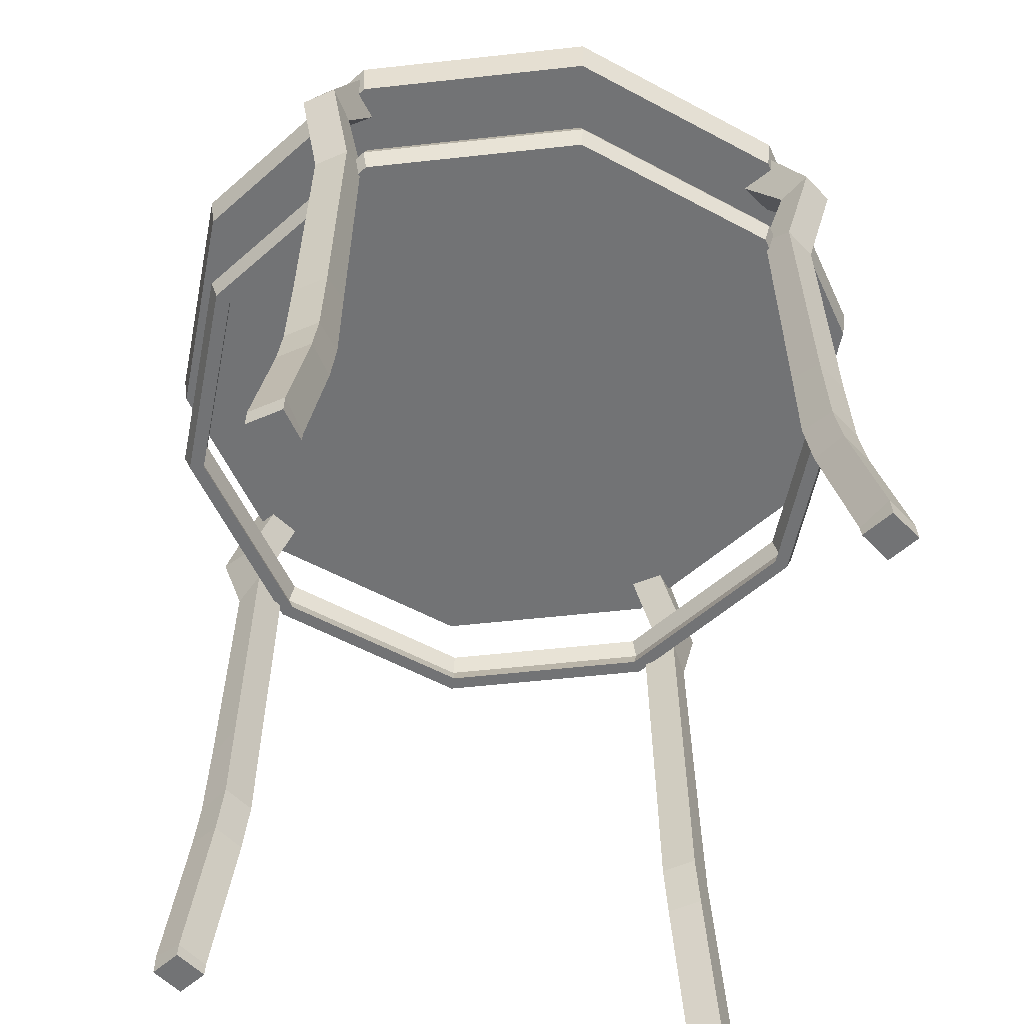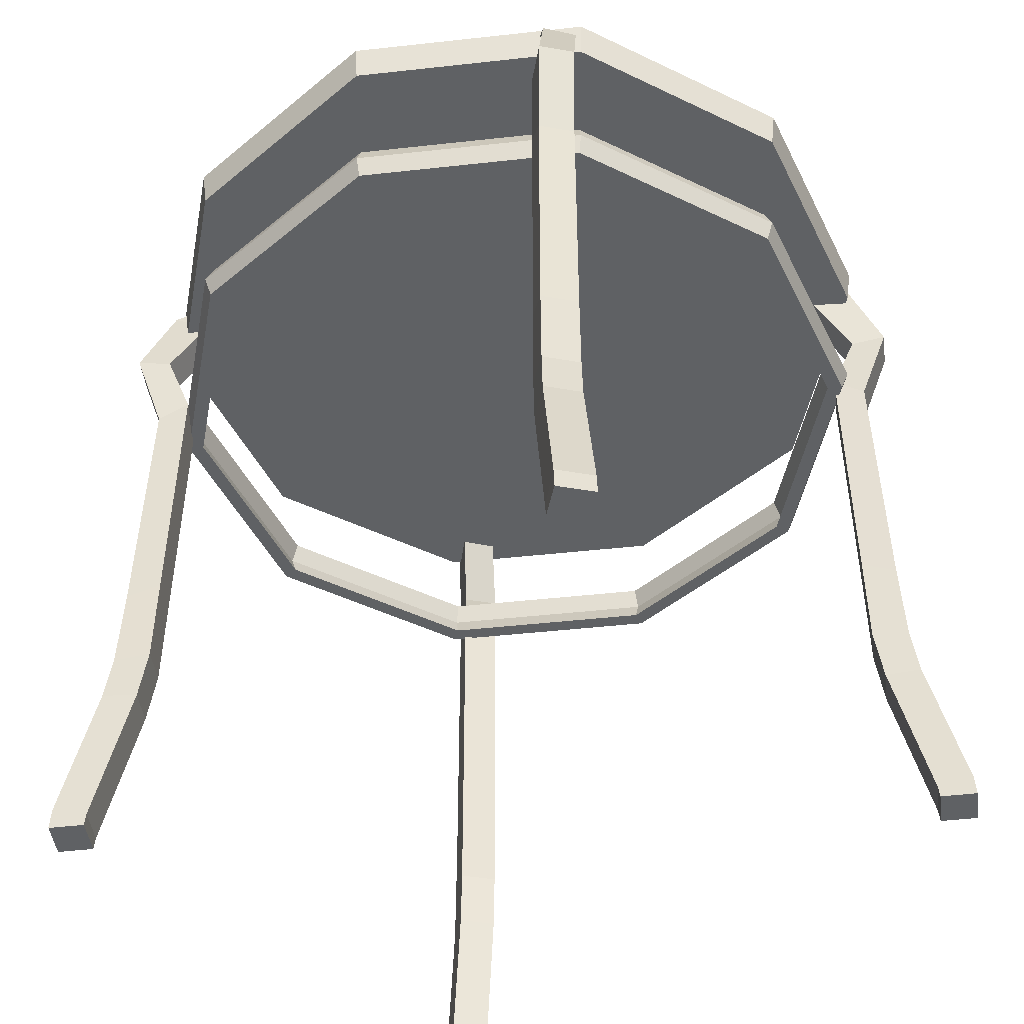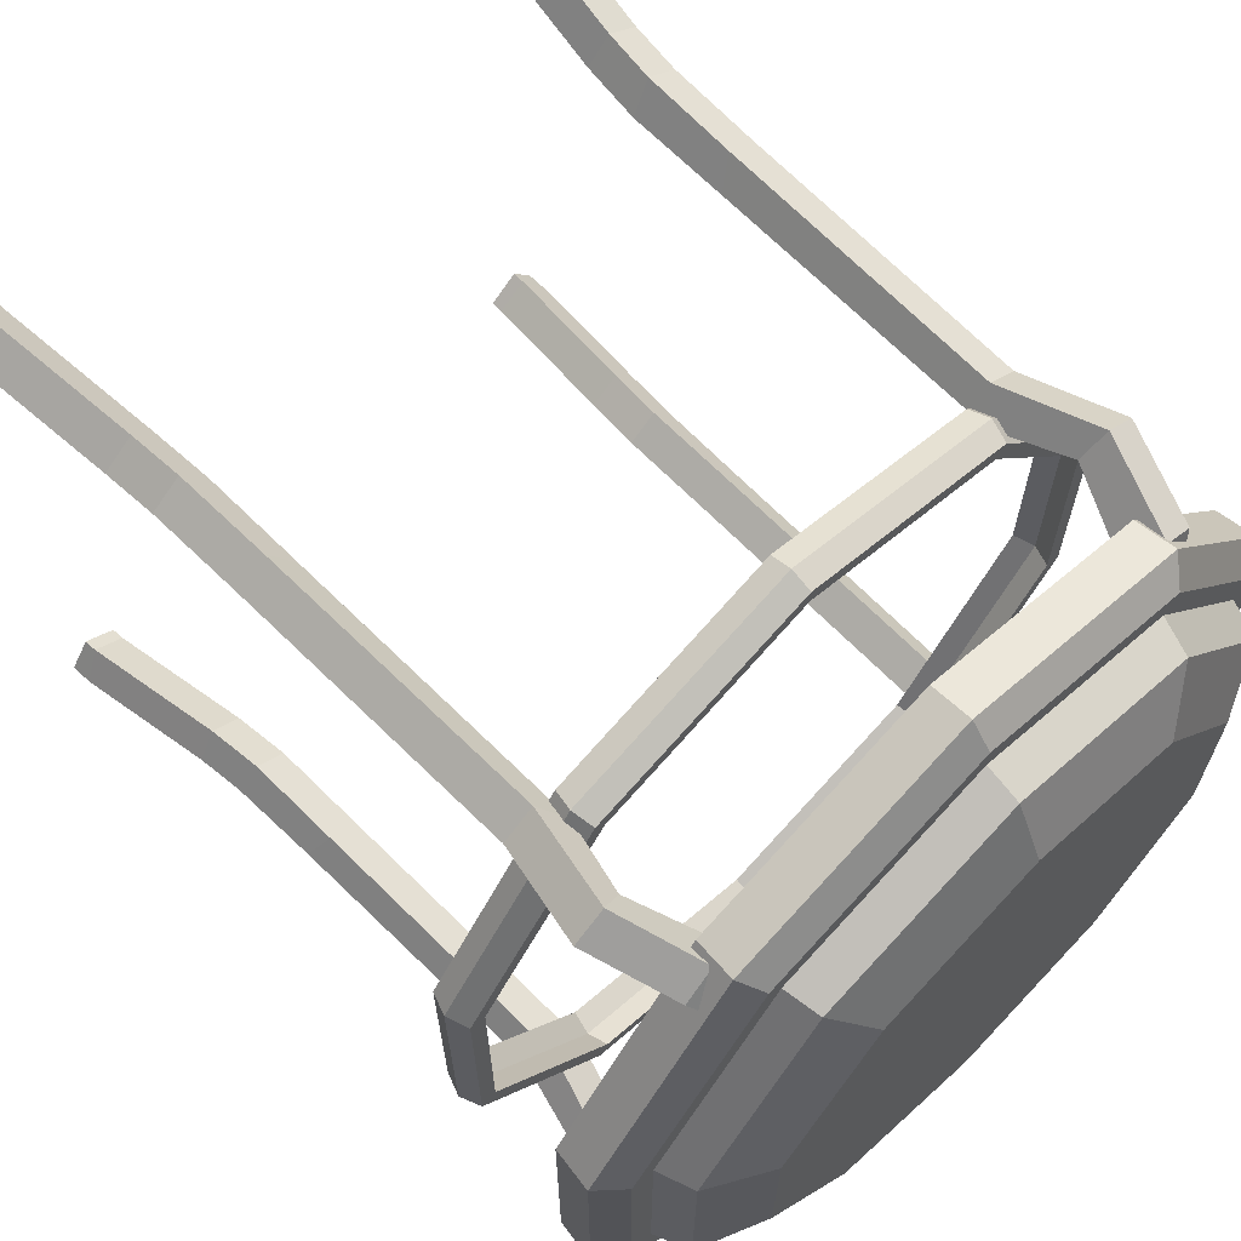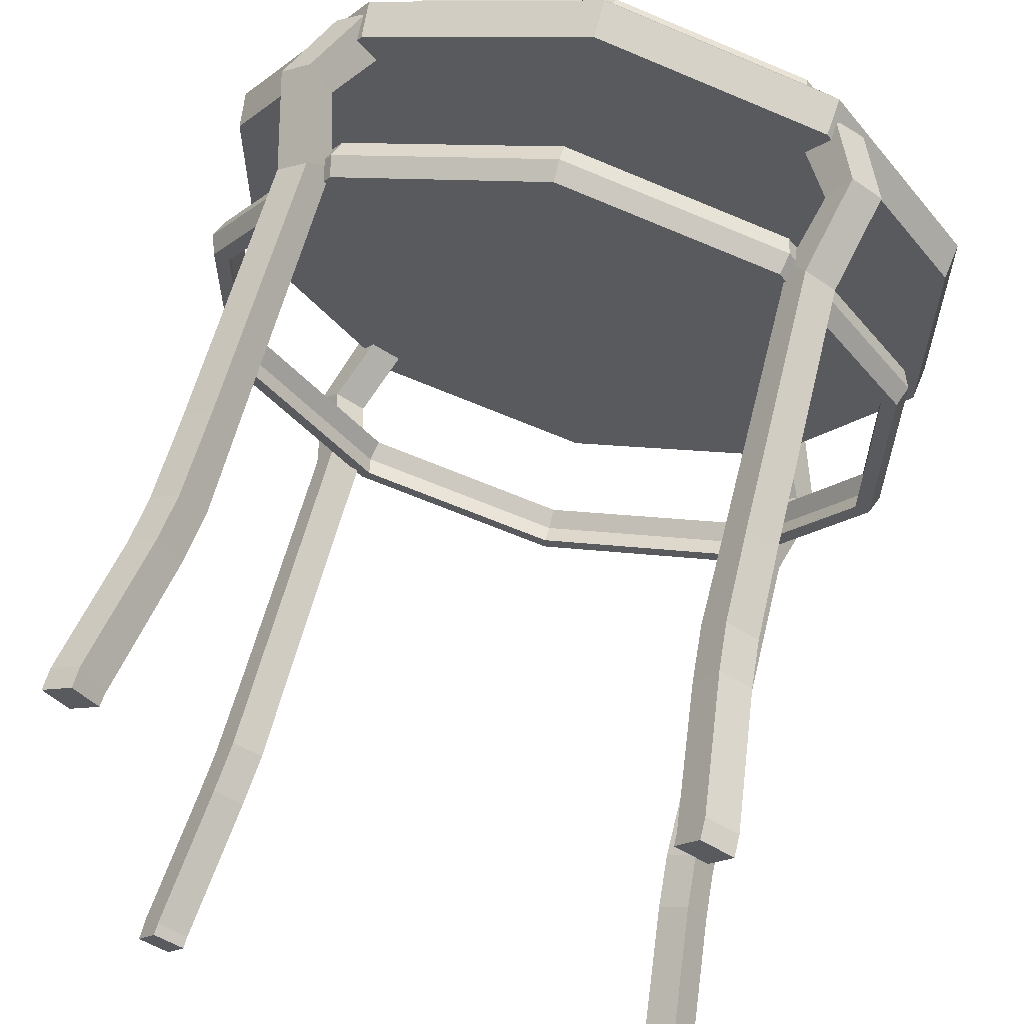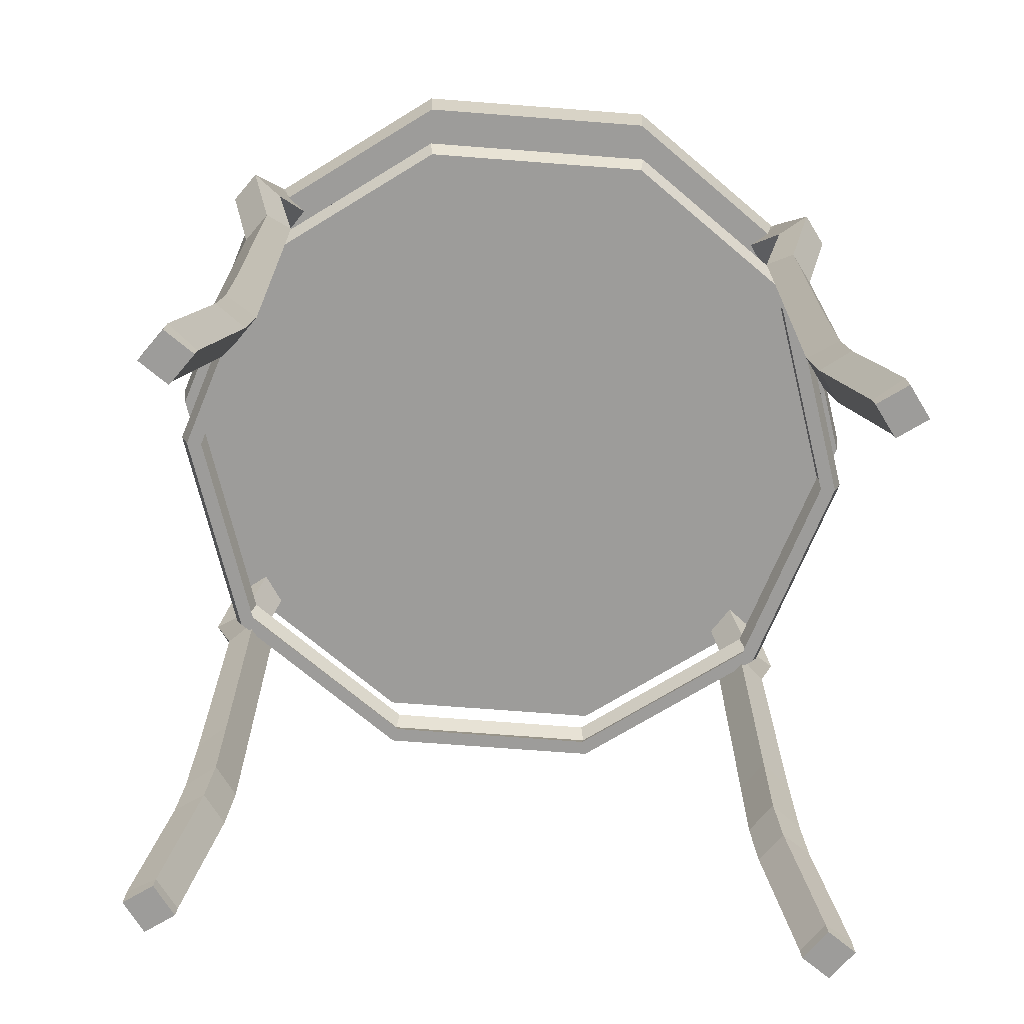
<metadata>
{"format":"obj","ext":"obj","renderer":"f3d","projection":"perspective","resolution":1024,"background":"white","views":[{"elev":-55.8,"azim":-11.4,"up":"+Y"},{"elev":-46.1,"azim":-46.8,"up":"+Y"},{"elev":66.7,"azim":135.2,"up":"+Z"},{"elev":62.5,"azim":14.5,"up":"+Z"},{"elev":-70.3,"azim":85.6,"up":"+Y"}]}
</metadata>
<code>
o Stool_Cylinder.001
v 0 0.4876 -0.2629
v 0 0.5143 -0.2667
v 0.1545 0.4876 -0.2127
v 0.1567 0.5143 -0.2157
v 0.25 0.4876 -0.08123
v 0.2536 0.5143 -0.08241
v 0.25 0.4876 0.08123
v 0.2536 0.5143 0.08241
v 0.1545 0.4876 0.2127
v 0.1567 0.5143 0.2157
v -0 0.4876 0.2629
v -0 0.5143 0.2667
v -0.1545 0.4876 0.2127
v -0.1567 0.5143 0.2157
v -0.25 0.4876 0.08123
v -0.2536 0.5143 0.08241
v -0.25 0.4876 -0.08123
v -0.2536 0.5143 -0.08241
v -0.1545 0.4876 -0.2127
v -0.1567 0.5143 -0.2157
v 0.1462 0.5281 -0.2012
v 0 0.5281 -0.2487
v 0.2365 0.5281 -0.07684
v 0.2365 0.5281 0.07684
v 0.1462 0.5281 0.2012
v -0 0.5281 0.2487
v -0.1462 0.5281 0.2012
v -0.2365 0.5281 0.07684
v -0.2365 0.5281 -0.07684
v -0.1462 0.5281 -0.2012
v 0.1368 0.5281 -0.1883
v 0 0.5281 -0.2327
v 0.2213 0.5281 -0.07191
v 0.2213 0.5281 0.07191
v 0.1368 0.5281 0.1883
v -0 0.5281 0.2327
v -0.1368 0.5281 0.1883
v -0.2213 0.5281 0.07191
v -0.2213 0.5281 -0.07191
v -0.1368 0.5281 -0.1883
v 0.1315 0.5507 -0.181
v 0 0.5507 -0.2237
v 0.2127 0.5507 -0.06913
v 0.2127 0.5507 0.06913
v 0.1315 0.5507 0.181
v -0 0.5507 0.2237
v -0.1315 0.5507 0.181
v -0.2127 0.5507 0.06913
v -0.2127 0.5507 -0.06913
v -0.1315 0.5507 -0.181
v 0.1062 0.5703 -0.1462
v 0 0.5703 -0.1807
v 0.1719 0.5703 -0.05585
v 0.1719 0.5703 0.05585
v 0.1062 0.5703 0.1462
v -0 0.5703 0.1807
v -0.1062 0.5703 0.1462
v -0.1719 0.5703 0.05585
v -0.1719 0.5703 -0.05585
v -0.1062 0.5703 -0.1462
v 0 0.4118 -0.2487
v 0.1462 0.4118 -0.2012
v 0.2366 0.4118 -0.07687
v 0.2366 0.4118 0.07687
v 0.1462 0.4118 0.2012
v -0 0.4118 0.2487
v -0.1462 0.4118 0.2012
v -0.2366 0.4118 0.07687
v -0.2366 0.4118 -0.07687
v -0.1462 0.4118 -0.2012
v 0 0.3843 -0.2487
v 0.1462 0.3843 -0.2012
v 0.2366 0.3843 -0.07687
v 0.2366 0.3843 0.07687
v 0.1462 0.3843 0.2012
v -0 0.3843 0.2487
v -0.1462 0.3843 0.2012
v -0.2366 0.3843 0.07687
v -0.2366 0.3843 -0.07687
v -0.1462 0.3843 -0.2012
v -0.2417 0.398 0.07853
v -0.1494 0.398 0.2056
v 0.1494 0.398 0.2056
v 0.2417 0.398 0.07853
v 0.1494 0.398 -0.2056
v 0 0.398 -0.2541
v -0.2417 0.398 -0.07853
v -0 0.398 0.2541
v 0.2417 0.398 -0.07853
v -0.1494 0.398 -0.2056
v 0 0.4118 -0.2379
v 0.1399 0.4118 -0.1925
v 0.2263 0.4118 -0.07353
v 0.2263 0.4118 0.07353
v 0.1399 0.4118 0.1925
v -0 0.4118 0.2379
v -0.1399 0.4118 0.1925
v -0.2263 0.4118 0.07353
v -0.2263 0.4118 -0.07353
v -0.1399 0.4118 -0.1925
v 0 0.3843 -0.2379
v 0.1399 0.3843 -0.1925
v 0.2263 0.3843 -0.07353
v 0.2263 0.3843 0.07353
v 0.1399 0.3843 0.1925
v -0 0.3843 0.2379
v -0.1399 0.3843 0.1925
v -0.2263 0.3843 0.07353
v -0.2263 0.3843 -0.07353
v -0.1399 0.3843 -0.1925
v -0.2312 0.398 0.07512
v -0.1429 0.398 0.1967
v 0.1429 0.398 0.1967
v 0.2312 0.398 0.07512
v 0.1429 0.398 -0.1967
v 0 0.398 -0.2431
v -0.2312 0.398 -0.07512
v -0 0.398 0.2431
v 0.2312 0.398 -0.07512
v -0.1429 0.398 -0.1967
v -0.1625 0.4946 0.176
v -0.142 0.4952 0.189
v -0.1828 0.4446 0.1912
v -0.1972 0.4492 0.2111
v -0.1626 0.4446 0.2058
v -0.177 0.4492 0.2257
v -0.1696 0.398 0.1784
v -0.1818 0.3849 0.1958
v -0.1493 0.3982 0.1929
v -0.1616 0.3851 0.2103
v -0.1716 0.1395 0.1791
v -0.1859 0.136 0.1992
v -0.1513 0.1394 0.1936
v -0.1656 0.1359 0.2137
v -0.1747 0.1018 0.1828
v -0.1887 0.1038 0.2023
v -0.1545 0.1016 0.1973
v -0.1685 0.1036 0.2169
v -0.1845 0.197 0.1976
v -0.1642 0.1971 0.2121
v -0.1509 0.2054 0.1934
v -0.1712 0.2053 0.1789
v -0.187 0.002212 0.2014
v -0.2007 0.007839 0.2205
v -0.1668 0.001876 0.216
v -0.1804 0.007503 0.2351
v -0.1872 -0.006554 0.2022
v -0.2009 -0.006554 0.2213
v -0.167 -0.006554 0.2168
v -0.1807 -0.006554 0.2359
v -0.178 0.5074 0.1979
v -0.1711 0.5018 0.1882
v -0.1575 0.508 0.2109
v -0.1506 0.5024 0.2013
v 0.1606 0.4918 0.1738
v 0.141 0.4905 0.188
v 0.1828 0.4446 0.1912
v 0.1972 0.4492 0.2111
v 0.1626 0.4446 0.2058
v 0.177 0.4492 0.2257
v 0.1696 0.398 0.1784
v 0.1818 0.3849 0.1958
v 0.1493 0.3982 0.1929
v 0.1616 0.3851 0.2103
v 0.1716 0.1395 0.1791
v 0.1859 0.136 0.1992
v 0.1513 0.1394 0.1936
v 0.1656 0.1359 0.2137
v 0.1747 0.1018 0.1828
v 0.1887 0.1038 0.2023
v 0.1545 0.1016 0.1973
v 0.1685 0.1036 0.2169
v 0.1845 0.197 0.1976
v 0.1642 0.1971 0.2121
v 0.1509 0.2054 0.1934
v 0.1712 0.2053 0.1789
v 0.187 0.002212 0.2014
v 0.2007 0.007839 0.2205
v 0.1668 0.001876 0.216
v 0.1804 0.007503 0.2351
v 0.1872 -0.006554 0.2022
v 0.2009 -0.006554 0.2213
v 0.167 -0.006554 0.2168
v 0.1807 -0.006554 0.2359
v 0.177 0.5033 0.1957
v 0.1698 0.4983 0.1861
v 0.1573 0.502 0.2099
v 0.1501 0.497 0.2003
v -0.1465 0.4994 0.1498
v -0.1255 0.5001 0.162
v -0.1583 0.5207 0.1668
v -0.1531 0.5113 0.1593
v -0.1373 0.5214 0.179
v -0.1321 0.512 0.1715
v 0.1545 0.5014 0.1673
v 0.1349 0.4997 0.1815
v 0.1675 0.5173 0.1847
v 0.1623 0.5112 0.1782
v 0.1488 0.5173 0.201
v 0.1427 0.5096 0.1924
v -0.1625 0.4946 -0.176
v -0.142 0.4952 -0.189
v -0.1828 0.4446 -0.1912
v -0.1972 0.4492 -0.2111
v -0.1626 0.4446 -0.2058
v -0.177 0.4492 -0.2257
v -0.1696 0.398 -0.1784
v -0.1818 0.3849 -0.1958
v -0.1493 0.3982 -0.1929
v -0.1616 0.3851 -0.2103
v -0.1716 0.1395 -0.1791
v -0.1859 0.136 -0.1992
v -0.1513 0.1394 -0.1936
v -0.1656 0.1359 -0.2137
v -0.1747 0.1018 -0.1828
v -0.1887 0.1038 -0.2023
v -0.1545 0.1016 -0.1973
v -0.1685 0.1036 -0.2169
v -0.1845 0.197 -0.1976
v -0.1642 0.1971 -0.2121
v -0.1509 0.2054 -0.1934
v -0.1712 0.2053 -0.1789
v -0.187 0.002212 -0.2014
v -0.2007 0.007839 -0.2205
v -0.1668 0.001876 -0.216
v -0.1804 0.007503 -0.2351
v -0.1872 -0.006554 -0.2022
v -0.2009 -0.006554 -0.2213
v -0.167 -0.006554 -0.2168
v -0.1807 -0.006554 -0.2359
v -0.178 0.5074 -0.1979
v -0.1711 0.5018 -0.1882
v -0.1575 0.508 -0.2109
v -0.1506 0.5024 -0.2013
v 0.1606 0.4918 -0.1738
v 0.141 0.4905 -0.188
v 0.1828 0.4446 -0.1912
v 0.1972 0.4492 -0.2111
v 0.1626 0.4446 -0.2058
v 0.177 0.4492 -0.2257
v 0.1696 0.398 -0.1784
v 0.1818 0.3849 -0.1958
v 0.1493 0.3982 -0.1929
v 0.1616 0.3851 -0.2103
v 0.1716 0.1395 -0.1791
v 0.1859 0.136 -0.1992
v 0.1513 0.1394 -0.1936
v 0.1656 0.1359 -0.2137
v 0.1747 0.1018 -0.1828
v 0.1887 0.1038 -0.2023
v 0.1545 0.1016 -0.1973
v 0.1685 0.1036 -0.2169
v 0.1845 0.197 -0.1976
v 0.1642 0.1971 -0.2121
v 0.1509 0.2054 -0.1934
v 0.1712 0.2053 -0.1789
v 0.187 0.002212 -0.2014
v 0.2007 0.007839 -0.2205
v 0.1668 0.001876 -0.216
v 0.1804 0.007503 -0.2351
v 0.1872 -0.006554 -0.2022
v 0.2009 -0.006554 -0.2213
v 0.167 -0.006554 -0.2168
v 0.1807 -0.006554 -0.2359
v 0.177 0.5033 -0.1957
v 0.1698 0.4983 -0.1861
v 0.1573 0.502 -0.2099
v 0.1501 0.497 -0.2003
v -0.1465 0.4994 -0.1498
v -0.1255 0.5001 -0.162
v -0.1583 0.5207 -0.1668
v -0.1531 0.5113 -0.1593
v -0.1373 0.5214 -0.179
v -0.1321 0.512 -0.1715
v 0.1545 0.5014 -0.1673
v 0.1349 0.4997 -0.1815
v 0.1675 0.5173 -0.1847
v 0.1623 0.5112 -0.1782
v 0.1488 0.5173 -0.201
v 0.1427 0.5096 -0.1924
f 1 2 4 3
f 3 4 6 5
f 5 6 8 7
f 7 8 10 9
f 9 10 12 11
f 11 12 14 13
f 13 14 16 15
f 15 16 18 17
f 12 10 25 26
f 17 18 20 19
f 19 20 2 1
f 1 3 5 7 9 11 13 15 17 19
f 23 21 31 33
f 10 8 24 25
f 4 2 22 21
f 8 6 23 24
f 6 4 21 23
f 2 20 30 22
f 20 18 29 30
f 18 16 28 29
f 16 14 27 28
f 14 12 26 27
f 30 29 39 40
f 27 26 36 37
f 24 23 33 34
f 22 30 40 32
f 28 27 37 38
f 25 24 34 35
f 21 22 32 31
f 29 28 38 39
f 26 25 35 36
f 63 64 84 89
f 70 61 86 90
f 82 81 78 77
f 84 83 75 74
f 86 85 72 71
f 81 87 79 78
f 83 88 76 75
f 85 89 73 72
f 87 90 80 79
f 88 82 77 76
f 89 84 74 73
f 90 86 71 80
f 66 67 82 88
f 69 70 90 87
f 62 63 89 85
f 65 66 88 83
f 68 69 87 81
f 61 62 85 86
f 64 65 83 84
f 67 68 81 82
f 93 119 114 94
f 100 120 116 91
f 112 107 108 111
f 114 104 105 113
f 116 101 102 115
f 111 108 109 117
f 113 105 106 118
f 115 102 103 119
f 117 109 110 120
f 118 106 107 112
f 119 103 104 114
f 120 110 101 116
f 96 118 112 97
f 99 117 120 100
f 92 115 119 93
f 95 113 118 96
f 98 111 117 99
f 91 116 115 92
f 94 114 113 95
f 97 112 111 98
f 65 95 96 66
f 71 101 110 80
f 74 104 103 73
f 66 96 97 67
f 75 105 104 74
f 67 97 98 68
f 76 106 105 75
f 68 98 99 69
f 61 91 92 62
f 77 107 106 76
f 69 99 100 70
f 62 92 93 63
f 78 108 107 77
f 70 100 91 61
f 63 93 94 64
f 79 109 108 78
f 72 102 101 71
f 64 94 95 65
f 80 110 109 79
f 73 103 102 72
f 153 151 124 126
f 122 154 153 126 125
f 125 126 130 129
f 121 122 125 123
f 140 139 132 134
f 124 123 127 128
f 126 124 128 130
f 123 125 129 127
f 133 134 138 137
f 142 141 133 131
f 141 140 134 133
f 139 142 131 132
f 136 135 143 144
f 132 131 135 136
f 134 132 136 138
f 131 133 137 135
f 128 127 142 139
f 129 130 140 141
f 127 129 141 142
f 130 128 139 140
f 145 146 150 149
f 138 136 144 146
f 135 137 145 143
f 137 138 146 145
f 147 149 150 148
f 144 143 147 148
f 146 144 148 150
f 143 145 149 147
f 151 152 121 123 124
f 187 160 158 185
f 156 159 160 187 188
f 159 163 164 160
f 155 157 159 156
f 174 168 166 173
f 158 162 161 157
f 160 164 162 158
f 157 161 163 159
f 167 171 172 168
f 176 165 167 175
f 175 167 168 174
f 173 166 165 176
f 170 178 177 169
f 166 170 169 165
f 168 172 170 166
f 165 169 171 167
f 162 173 176 161
f 163 175 174 164
f 161 176 175 163
f 164 174 173 162
f 179 183 184 180
f 172 180 178 170
f 169 177 179 171
f 171 179 180 172
f 181 182 184 183
f 178 182 181 177
f 180 184 182 178
f 177 181 183 179
f 185 158 157 155 186
f 153 154 194 193
f 154 122 190 194
f 121 152 192 189
f 151 153 193 191
f 122 121 189 190
f 152 151 191 192
f 188 187 199 200
f 156 188 200 196
f 186 155 195 198
f 187 185 197 199
f 155 156 196 195
f 185 186 198 197
f 233 206 204 231
f 202 205 206 233 234
f 205 209 210 206
f 201 203 205 202
f 220 214 212 219
f 204 208 207 203
f 206 210 208 204
f 203 207 209 205
f 213 217 218 214
f 222 211 213 221
f 221 213 214 220
f 219 212 211 222
f 216 224 223 215
f 212 216 215 211
f 214 218 216 212
f 211 215 217 213
f 208 219 222 207
f 209 221 220 210
f 207 222 221 209
f 210 220 219 208
f 225 229 230 226
f 218 226 224 216
f 215 223 225 217
f 217 225 226 218
f 227 228 230 229
f 224 228 227 223
f 226 230 228 224
f 223 227 229 225
f 231 204 203 201 232
f 267 265 238 240
f 236 268 267 240 239
f 239 240 244 243
f 235 236 239 237
f 254 253 246 248
f 238 237 241 242
f 240 238 242 244
f 237 239 243 241
f 247 248 252 251
f 256 255 247 245
f 255 254 248 247
f 253 256 245 246
f 250 249 257 258
f 246 245 249 250
f 248 246 250 252
f 245 247 251 249
f 242 241 256 253
f 243 244 254 255
f 241 243 255 256
f 244 242 253 254
f 259 260 264 263
f 252 250 258 260
f 249 251 259 257
f 251 252 260 259
f 261 263 264 262
f 258 257 261 262
f 260 258 262 264
f 257 259 263 261
f 265 266 235 237 238
f 233 273 274 234
f 234 274 270 202
f 201 269 272 232
f 231 271 273 233
f 202 270 269 201
f 232 272 271 231
f 268 280 279 267
f 236 276 280 268
f 266 278 275 235
f 267 279 277 265
f 235 275 276 236
f 265 277 278 266
f 40 39 49 50
f 47 46 56 57
f 37 36 46 47
f 34 33 43 44
f 32 40 50 42
f 38 37 47 48
f 35 34 44 45
f 31 32 42 41
f 39 38 48 49
f 36 35 45 46
f 33 31 41 43
f 51 52 60 59 58 57 56 55 54 53
f 44 43 53 54
f 42 50 60 52
f 48 47 57 58
f 45 44 54 55
f 41 42 52 51
f 49 48 58 59
f 46 45 55 56
f 43 41 51 53
f 50 49 59 60

</code>
